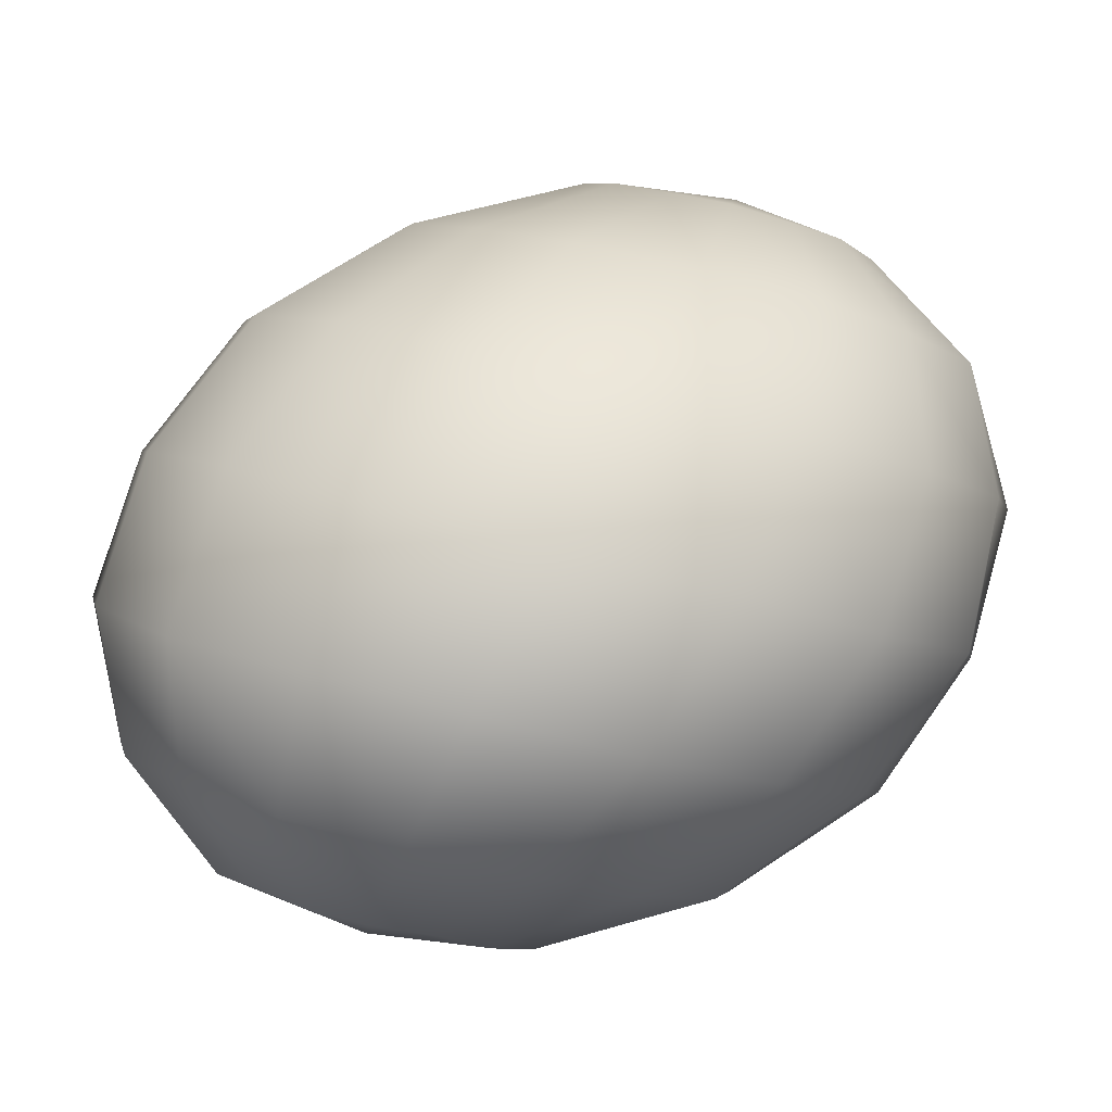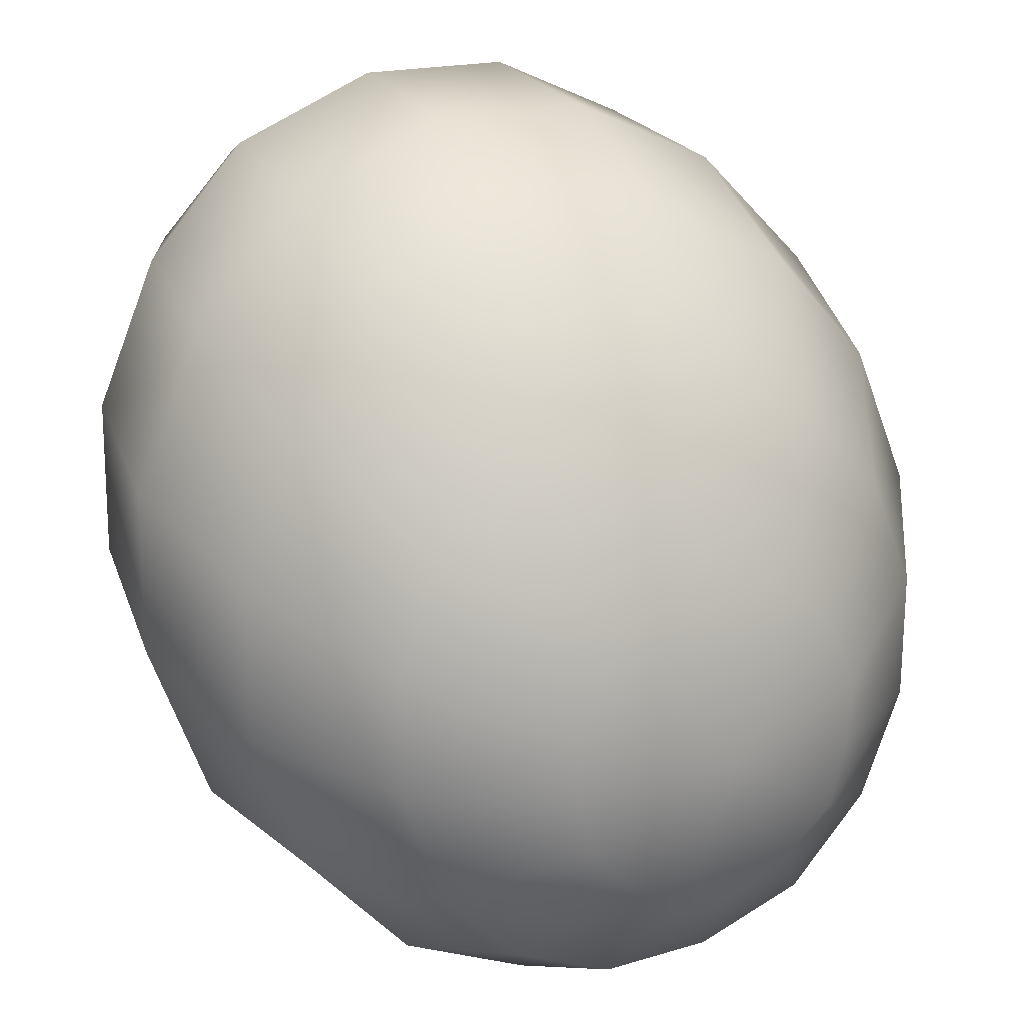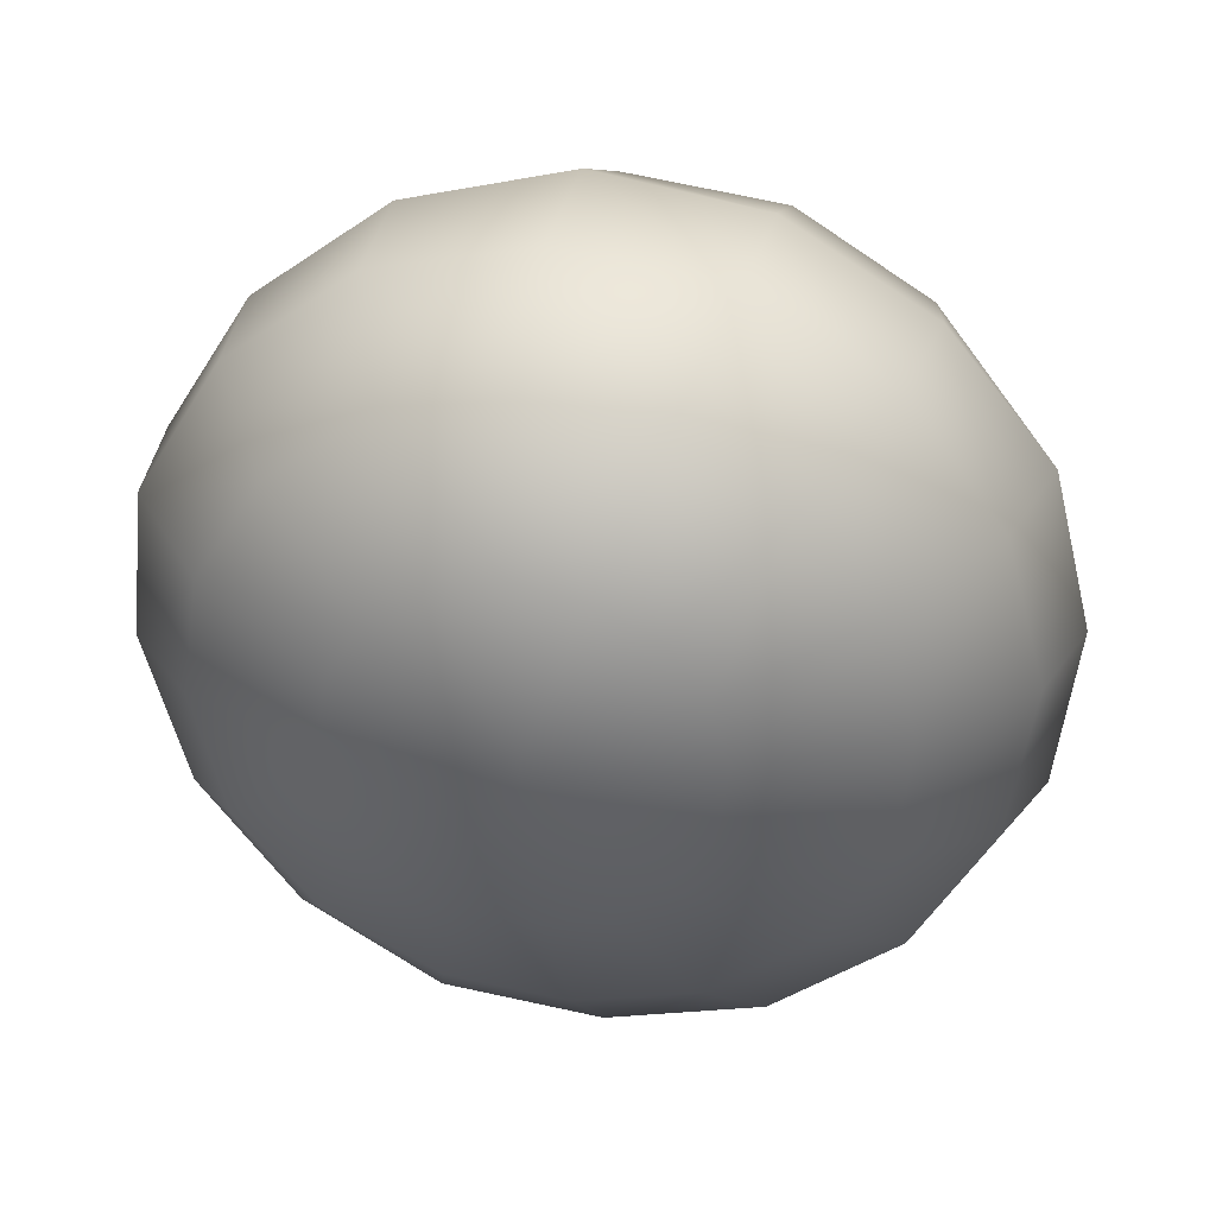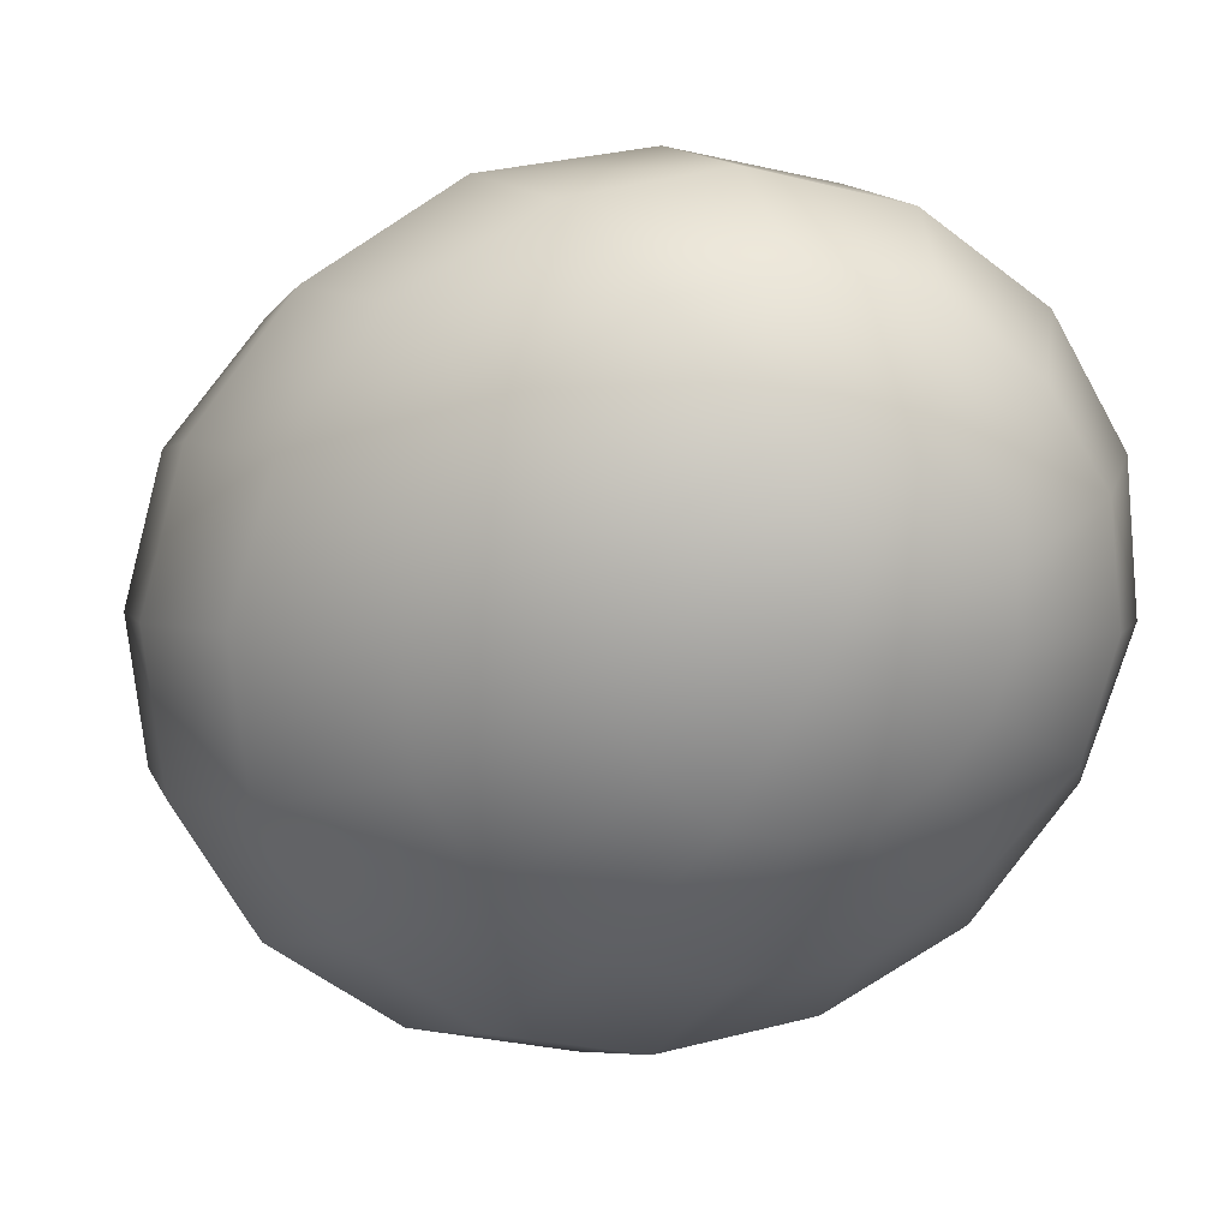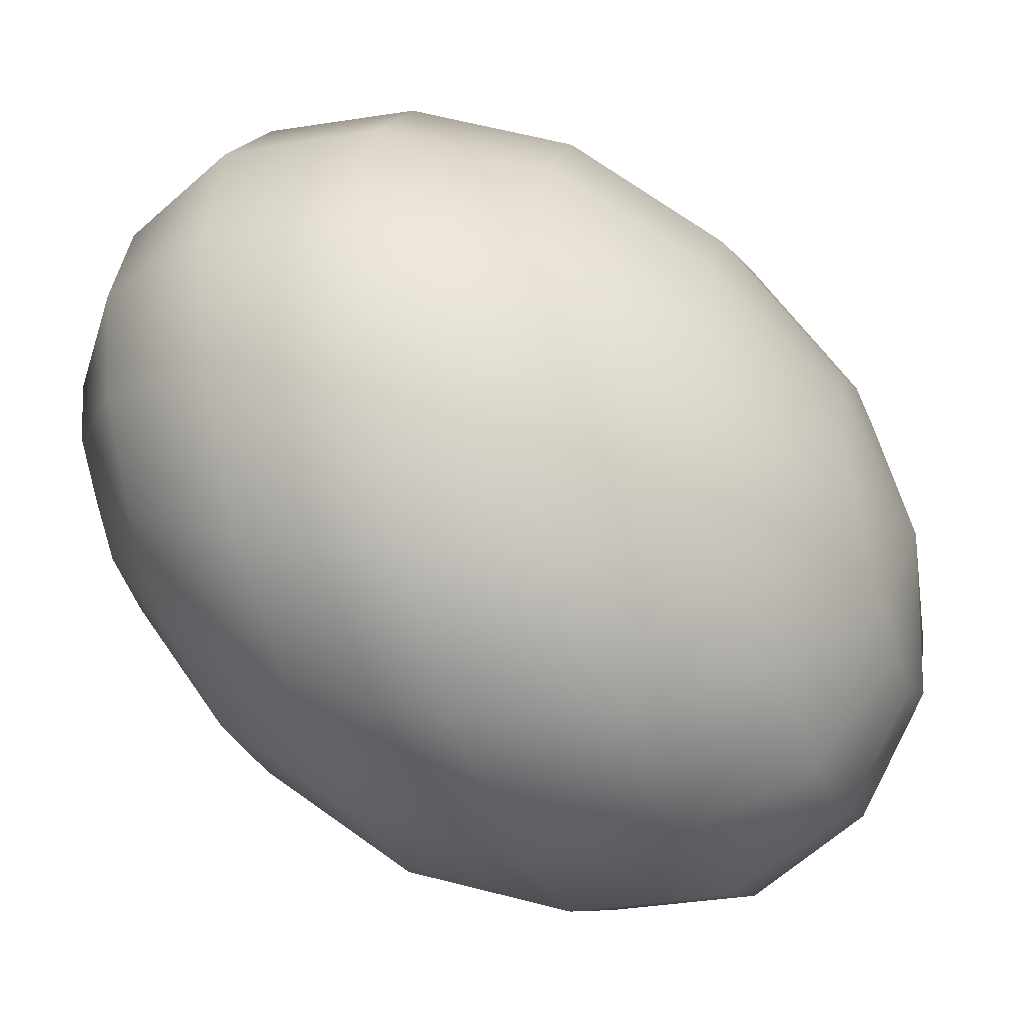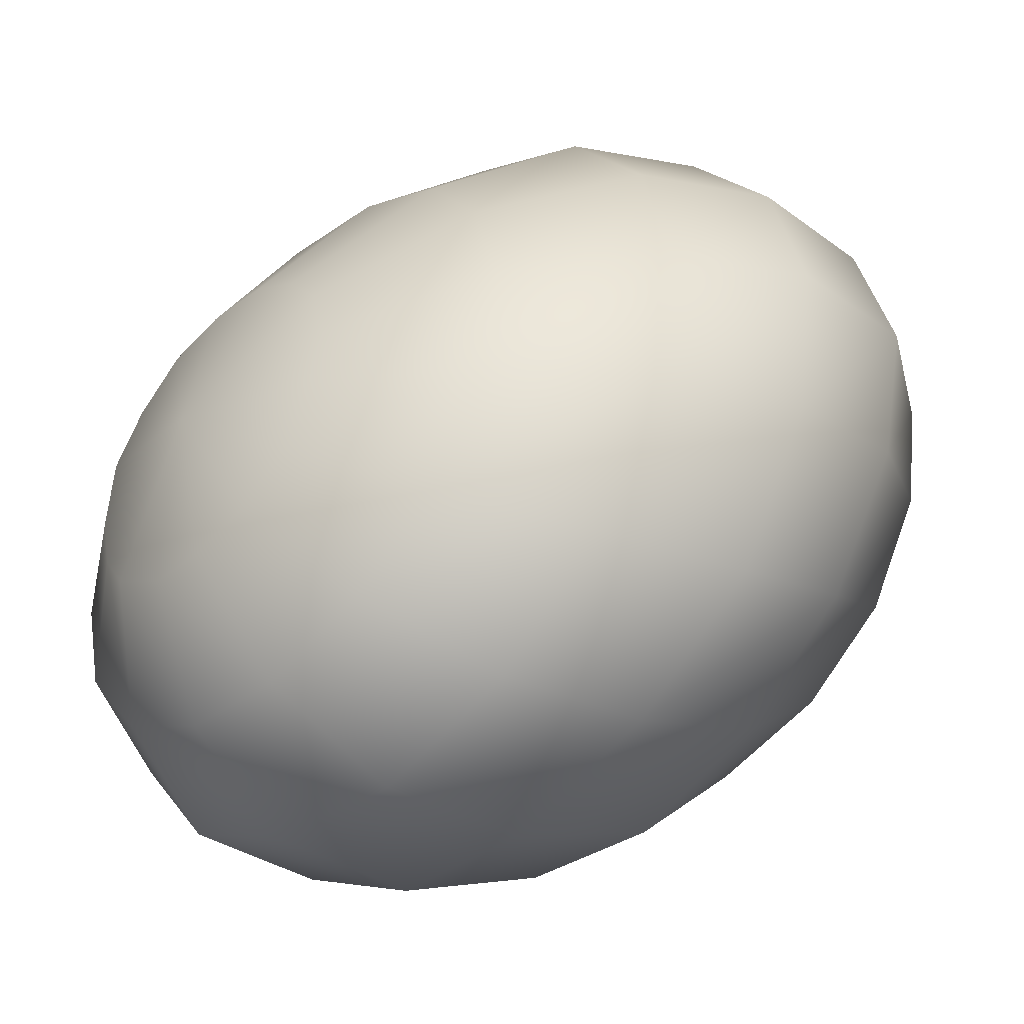
<metadata>
{"format":"obj","ext":"obj","renderer":"f3d","projection":"perspective","resolution":1024,"background":"white","views":[{"elev":-34.6,"azim":-145.7,"up":"+Z"},{"elev":41.5,"azim":-62.9,"up":"+Y"},{"elev":18.1,"azim":157.9,"up":"+Y"},{"elev":71.5,"azim":-140.0,"up":"+Z"},{"elev":27.3,"azim":-114.6,"up":"+Y"},{"elev":-17.8,"azim":16.0,"up":"+Y"}]}
</metadata>
<code>
o model_43
v 0.01489 0.0002162 -0.02396
v 0.01577 0.0108 -0.02484
v 0.01929 0.009922 -0.02264
v 0.02016 0.0183 -0.0178
v 0.01401 0.01963 -0.0222
v 0.01841 0.02404 -0.01032
v 0.01049 0.0258 -0.01648
v 0.01357 0.0258 -0.001519
v 0.004781 0.02801 -0.007679
v 0.006979 0.02404 0.007721
v -0.001372 0.0258 0.002001
v -0.000932 0.0183 0.01564
v -0.007085 0.01963 0.01124
v -0.008843 0.009922 0.02136
v -0.01192 0.0108 0.01916
v -0.015 0.0002162 0.024
v -0.015 0.0002162 0.024
v -0.006206 0.007716 0.024
v 0.003463 0.01389 0.02048
v -0.015 0.0002162 0.024
v -0.004888 0.004187 0.0262
v 0.0061 0.007716 0.02444
v -0.004888 0.0002162 0.02796
v 0.0061 0.0002162 0.02752
v -0.006206 -0.004196 0.0284
v 0.003463 -0.007725 0.02884
v -0.008843 -0.007725 0.0284
v -0.001372 -0.0139 0.0284
v -0.01236 -0.009931 0.02708
v -0.007525 -0.01831 0.0262
v -0.01588 -0.01081 0.02488
v -0.01412 -0.01964 0.02224
v -0.01939 -0.009931 0.02268
v -0.02027 -0.01831 0.01784
v -0.02159 -0.007725 0.02004
v -0.015 0.0002162 0.024
v -0.015 0.0002162 0.024
v -0.015 0.0002162 0.024
v -0.015 0.0002162 0.024
v -0.015 0.0002162 0.024
v -0.015 0.0002162 0.024
v -0.015 0.0002162 0.024
v -0.015 0.0002162 0.024
v -0.02291 -0.004196 0.01784
v -0.0251 -0.0139 0.01344
v -0.015 0.0002162 0.024
v -0.02291 0.0002162 0.01652
v -0.02774 -0.007725 0.009041
v -0.0273 0.0002162 0.006401
v -0.02159 0.004187 0.01564
v -0.0251 0.007716 0.005081
v -0.01895 0.007716 0.01608
v -0.02027 0.01389 0.005521
v -0.01588 0.009922 0.01696
v -0.01368 0.0183 0.007721
v -0.01192 0.0108 0.01916
v -0.007085 0.01963 0.01124
v -0.01016 0.02404 -0.002839
v -0.001372 0.0258 0.002001
v -0.015 0.0002162 0.024
v -0.015 0.0002162 0.024
v -0.015 0.0002162 0.024
v -0.015 0.0002162 0.024
v -0.01807 0.0183 -0.005919
v -0.02423 0.009922 -0.006359
v -0.02774 0.0002162 -0.004599
v -0.02774 -0.009931 -0.0006389
v -0.02467 -0.01831 0.004641
v -0.01851 -0.02405 0.01036
v -0.0106 -0.02581 0.01652
v -0.001811 -0.02405 0.02092
v 0.006539 -0.01831 0.024
v 0.01269 -0.009931 0.02488
v 0.01621 0.0002162 0.02312
v 0.01621 0.009922 0.01916
v 0.01313 0.0183 0.01388
v 0.02016 0.01963 0.005081
v 0.02456 0.0183 -0.004159
v 0.025 0.01389 -0.01296
v 0.02192 0.007716 -0.02
v 0.01489 0.0002162 -0.02396
v 0.02368 0.0108 0.01124
v 0.01489 0.0002162 -0.02396
v 0.02324 0.004187 -0.0178
v 0.02764 0.007716 -0.008999
v 0.01489 0.0002162 -0.02396
v 0.02324 0.0002162 -0.01604
v 0.02764 0.0002162 -0.005919
v 0.025 -0.007725 -0.004599
v 0.02148 -0.004196 -0.0156
v 0.02016 -0.0139 -0.005479
v 0.01885 -0.007725 -0.0156
v 0.01357 -0.01831 -0.007679
v 0.01577 -0.009931 -0.01692
v 0.006979 -0.01964 -0.0112
v 0.01181 -0.01081 -0.01912
v 0.000826 -0.01831 -0.0156
v 0.008737 -0.009931 -0.02132
v -0.004009 -0.0139 -0.02044
v 0.0061 -0.007725 -0.02396
v 0.01489 0.0002162 -0.02396
v 0.01489 0.0002162 -0.02396
v 0.01489 0.0002162 -0.02396
v 0.01489 0.0002162 -0.02396
v 0.01489 0.0002162 -0.02396
v 0.01489 0.0002162 -0.02396
v 0.01489 0.0002162 -0.02396
v 0.004781 -0.004196 -0.02616
v -0.006646 -0.007725 -0.0244
v 0.01489 0.0002162 -0.02396
v 0.004781 0.0002162 -0.02792
v -0.006206 0.0002162 -0.02748
v -0.003569 0.007716 -0.0288
v 0.0061 0.004187 -0.02836
v 0.001265 0.01389 -0.02836
v 0.008737 0.007716 -0.02836
v 0.007418 0.0183 -0.02616
v 0.01225 0.009922 -0.02704
v 0.01401 0.01963 -0.0222
v 0.01577 0.0108 -0.02484
v 0.01489 0.0002162 -0.02396
v 0.01489 0.0002162 -0.02396
v 0.01489 0.0002162 -0.02396
v 0.01489 0.0002162 -0.02396
v 0.01049 0.0258 -0.01648
v 0.001265 0.02404 -0.02132
v -0.006646 0.0183 -0.02396
v -0.0128 0.009922 -0.02484
v -0.01631 0.0002162 -0.02308
v -0.01631 -0.009931 -0.01912
v -0.01324 -0.01831 -0.01384
v -0.007085 -0.02405 -0.007679
v 0.001265 -0.02581 -0.001959
v 0.01006 -0.02405 0.002881
v 0.01797 -0.01831 0.005961
v 0.02412 -0.009931 0.006841
v 0.02764 0.0002162 0.005081
v 0.02808 0.009922 0.001121
v 0.02368 0.0002162 0.0152
v 0.02016 -0.01081 0.01696
v 0.01313 -0.01964 0.01608
v 0.004342 -0.02581 0.013
v -0.004888 -0.02802 0.007721
v 0.004781 0.02801 -0.007679
v -0.01368 -0.02581 0.001561
v -0.02027 -0.01964 -0.005039
v -0.02423 -0.01081 -0.01076
v -0.02379 0.0002162 -0.01516
v -0.02027 0.0108 -0.01692
v -0.01324 0.01963 -0.01604
v -0.004448 0.0258 -0.01296
f 1 2 3
f 2 2 3
f 3 2 4
f 2 5 4
f 4 5 6
f 5 7 6
f 6 7 8
f 7 9 8
f 8 9 10
f 9 11 10
f 10 11 12
f 11 13 12
f 12 13 14
f 13 15 14
f 14 15 16
f 15 16 16
f 16 16 17
f 16 17 17
f 17 17 14
f 17 18 14
f 14 18 12
f 18 19 12
f 12 19 10
f 19 10 10
f 10 10 20
f 10 20 20
f 20 20 18
f 20 21 18
f 18 21 19
f 21 21 19
f 19 21 22
f 21 23 22
f 22 23 24
f 23 25 24
f 24 25 26
f 25 27 26
f 26 27 28
f 27 29 28
f 28 29 30
f 29 31 30
f 30 31 32
f 31 33 32
f 32 33 34
f 33 33 34
f 34 33 35
f 33 36 35
f 35 36 36
f 36 37 36
f 36 37 37
f 37 23 37
f 37 23 21
f 23 21 21
f 21 21 38
f 21 38 38
f 38 38 23
f 38 25 23
f 23 25 25
f 25 39 25
f 25 39 39
f 39 27 39
f 39 27 25
f 27 25 25
f 25 25 40
f 25 40 40
f 40 40 27
f 40 29 27
f 27 29 29
f 29 41 29
f 29 41 41
f 41 31 41
f 41 31 29
f 31 29 29
f 29 29 42
f 29 42 42
f 42 42 31
f 42 33 31
f 31 33 33
f 33 43 33
f 33 43 43
f 43 44 43
f 43 44 35
f 44 45 35
f 35 45 34
f 45 34 34
f 34 34 46
f 34 46 46
f 46 46 44
f 46 47 44
f 44 47 48
f 47 47 48
f 48 47 49
f 47 50 49
f 49 50 51
f 50 52 51
f 51 52 53
f 52 54 53
f 53 54 55
f 54 56 55
f 55 56 55
f 56 57 55
f 55 57 58
f 57 59 58
f 58 59 59
f 59 45 59
f 59 45 45
f 45 44 45
f 45 44 48
f 44 48 48
f 48 48 60
f 48 60 60
f 60 60 47
f 60 50 47
f 47 50 50
f 50 61 50
f 50 61 61
f 61 52 61
f 61 52 50
f 52 50 50
f 50 50 62
f 50 62 62
f 62 62 52
f 62 54 52
f 52 54 54
f 54 63 54
f 54 63 63
f 63 56 63
f 63 56 54
f 56 54 54
f 54 54 58
f 54 58 58
f 58 58 55
f 58 64 55
f 55 64 53
f 64 65 53
f 53 65 51
f 65 66 51
f 51 66 49
f 66 67 49
f 49 67 48
f 67 68 48
f 48 68 45
f 68 69 45
f 45 69 34
f 69 70 34
f 34 70 32
f 70 71 32
f 32 71 30
f 71 72 30
f 30 72 28
f 72 73 28
f 28 73 26
f 73 74 26
f 26 74 24
f 74 75 24
f 24 75 22
f 75 76 22
f 22 76 19
f 76 76 19
f 19 76 10
f 76 76 10
f 10 76 8
f 76 77 8
f 8 77 6
f 77 78 6
f 6 78 4
f 78 79 4
f 4 79 3
f 79 80 3
f 3 80 81
f 80 81 81
f 81 81 76
f 81 76 76
f 76 76 77
f 76 75 77
f 77 75 82
f 75 74 82
f 82 74 74
f 74 78 74
f 74 78 78
f 78 77 78
f 78 77 82
f 77 82 82
f 82 82 83
f 82 83 83
f 83 83 84
f 83 80 84
f 84 80 85
f 80 79 85
f 85 79 79
f 79 86 79
f 79 86 86
f 86 84 86
f 86 84 87
f 84 88 87
f 87 88 87
f 88 89 87
f 87 89 90
f 89 91 90
f 90 91 92
f 91 93 92
f 92 93 94
f 93 95 94
f 94 95 96
f 95 97 96
f 96 97 98
f 97 99 98
f 98 99 98
f 99 100 98
f 98 100 101
f 100 101 101
f 101 101 84
f 101 84 84
f 84 84 88
f 84 85 88
f 88 85 85
f 85 102 85
f 85 102 102
f 102 87 102
f 102 87 90
f 87 90 90
f 90 90 103
f 90 103 103
f 103 103 92
f 103 90 92
f 92 90 90
f 90 104 90
f 90 104 104
f 104 92 104
f 104 92 94
f 92 94 94
f 94 94 105
f 94 105 105
f 105 105 96
f 105 94 96
f 96 94 94
f 94 106 94
f 94 106 106
f 106 96 106
f 106 96 98
f 96 98 98
f 98 98 107
f 98 107 107
f 107 107 108
f 107 100 108
f 108 100 109
f 100 99 109
f 109 99 99
f 99 110 99
f 99 110 110
f 110 108 110
f 110 108 111
f 108 112 111
f 111 112 111
f 112 113 111
f 111 113 114
f 113 115 114
f 114 115 116
f 115 117 116
f 116 117 118
f 117 119 118
f 118 119 118
f 119 120 118
f 118 120 121
f 120 121 121
f 121 121 108
f 121 108 108
f 108 108 112
f 108 109 112
f 112 109 109
f 109 122 109
f 109 122 122
f 122 111 122
f 122 111 114
f 111 114 114
f 114 114 123
f 114 123 123
f 123 123 116
f 123 114 116
f 116 114 114
f 114 124 114
f 114 124 124
f 124 116 124
f 124 116 118
f 116 118 118
f 118 118 119
f 118 119 119
f 119 119 125
f 119 117 125
f 125 117 126
f 117 115 126
f 126 115 127
f 115 113 127
f 127 113 128
f 113 112 128
f 128 112 129
f 112 109 129
f 129 109 130
f 109 99 130
f 130 99 131
f 99 97 131
f 131 97 132
f 97 95 132
f 132 95 133
f 95 93 133
f 133 93 134
f 93 91 134
f 134 91 135
f 91 89 135
f 135 89 136
f 89 88 136
f 136 88 137
f 88 85 137
f 137 85 138
f 85 79 138
f 138 79 138
f 79 78 138
f 138 78 138
f 78 82 138
f 138 82 139
f 82 74 139
f 139 74 139
f 74 73 139
f 139 73 139
f 73 140 139
f 139 140 137
f 140 140 137
f 137 140 136
f 140 141 136
f 136 141 135
f 141 142 135
f 135 142 134
f 142 143 134
f 134 143 133
f 143 133 133
f 133 133 126
f 133 126 126
f 126 126 125
f 126 144 125
f 125 144 144
f 144 138 144
f 144 138 138
f 138 139 138
f 138 139 137
f 139 137 137
f 137 137 73
f 137 73 73
f 73 73 140
f 73 72 140
f 140 72 141
f 72 71 141
f 141 71 142
f 71 70 142
f 142 70 143
f 70 69 143
f 143 69 145
f 69 68 145
f 145 68 146
f 68 67 146
f 146 67 146
f 67 147 146
f 146 147 131
f 147 147 131
f 131 147 130
f 147 148 130
f 130 148 129
f 148 129 129
f 129 129 143
f 129 143 143
f 143 143 133
f 143 145 133
f 133 145 132
f 145 146 132
f 132 146 131
f 146 131 131
f 131 131 67
f 131 67 67
f 67 67 147
f 67 66 147
f 147 66 148
f 66 65 148
f 148 65 149
f 65 64 149
f 149 64 150
f 64 58 150
f 150 58 150
f 58 151 150
f 150 151 127
f 151 151 127
f 127 151 126
f 151 151 126
f 126 151 144
f 151 151 144
f 144 151 59
f 151 58 59
f 59 58 58
f 58 148 58
f 58 148 148
f 148 149 148
f 148 149 129
f 149 149 129
f 129 149 128
f 149 150 128
f 128 150 127

</code>
